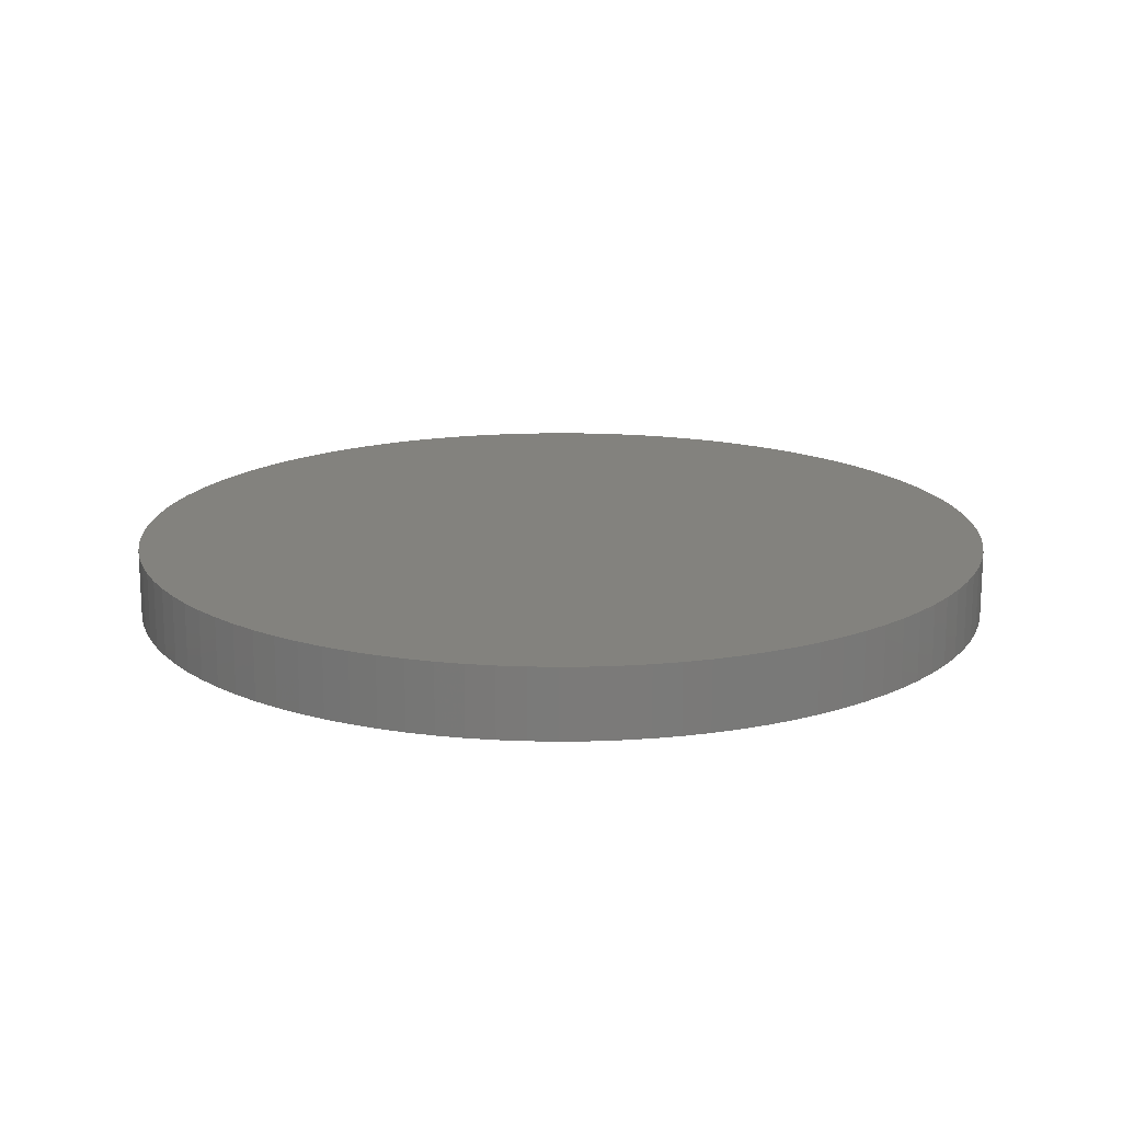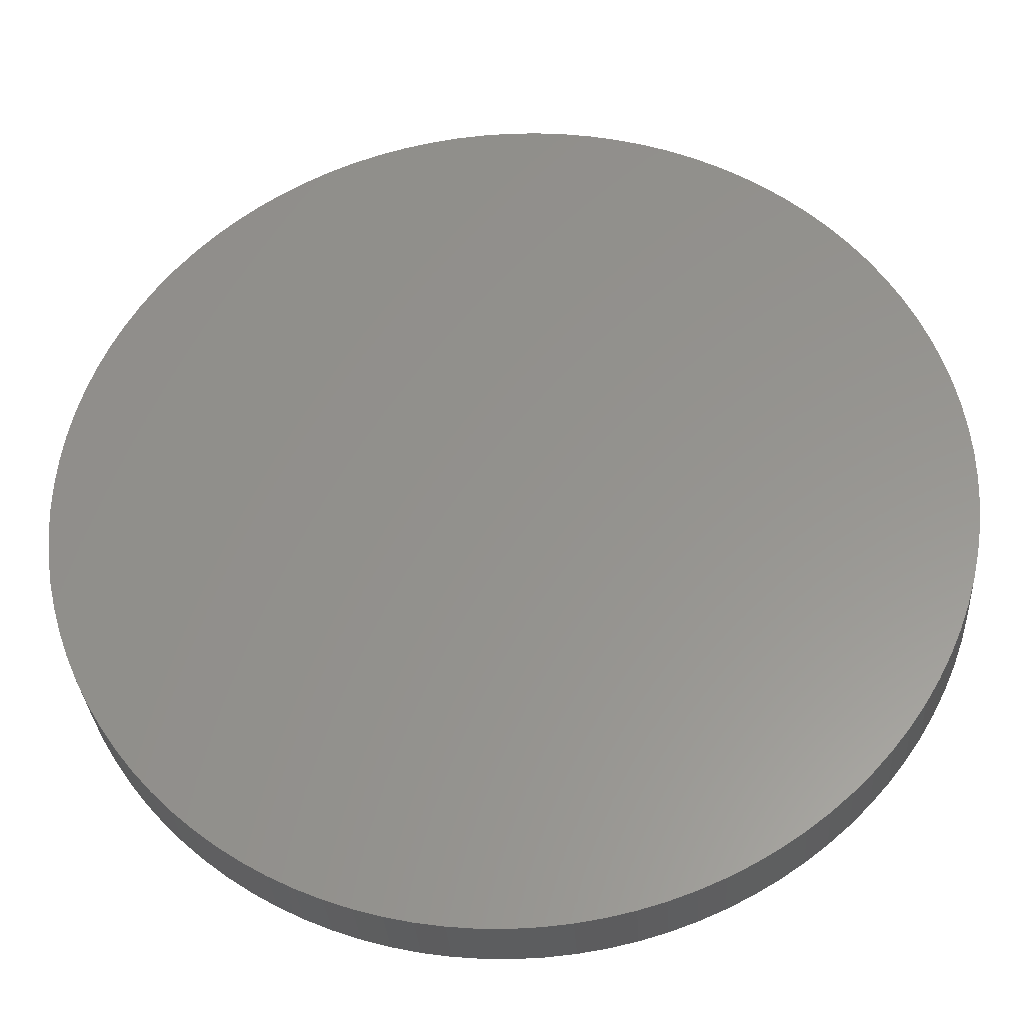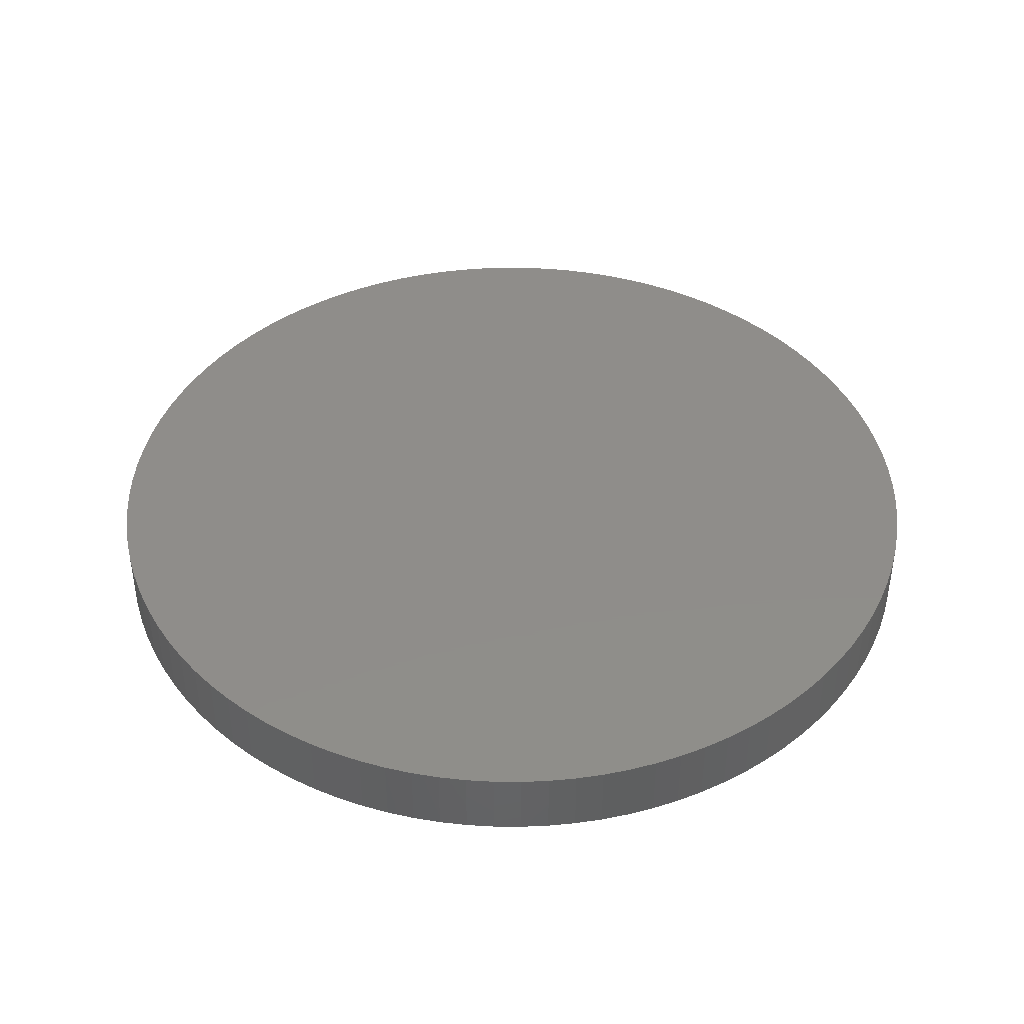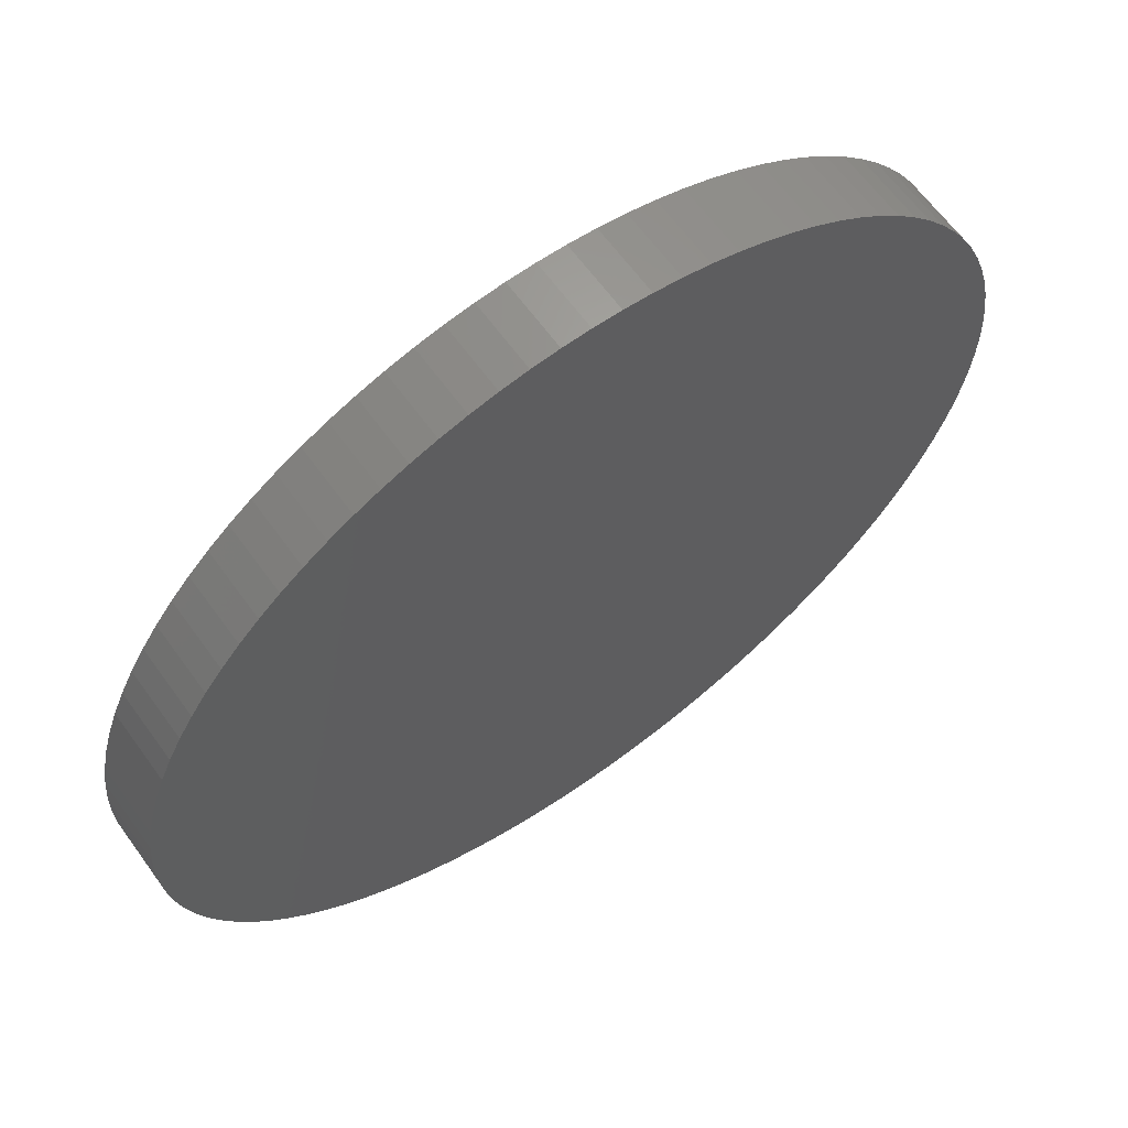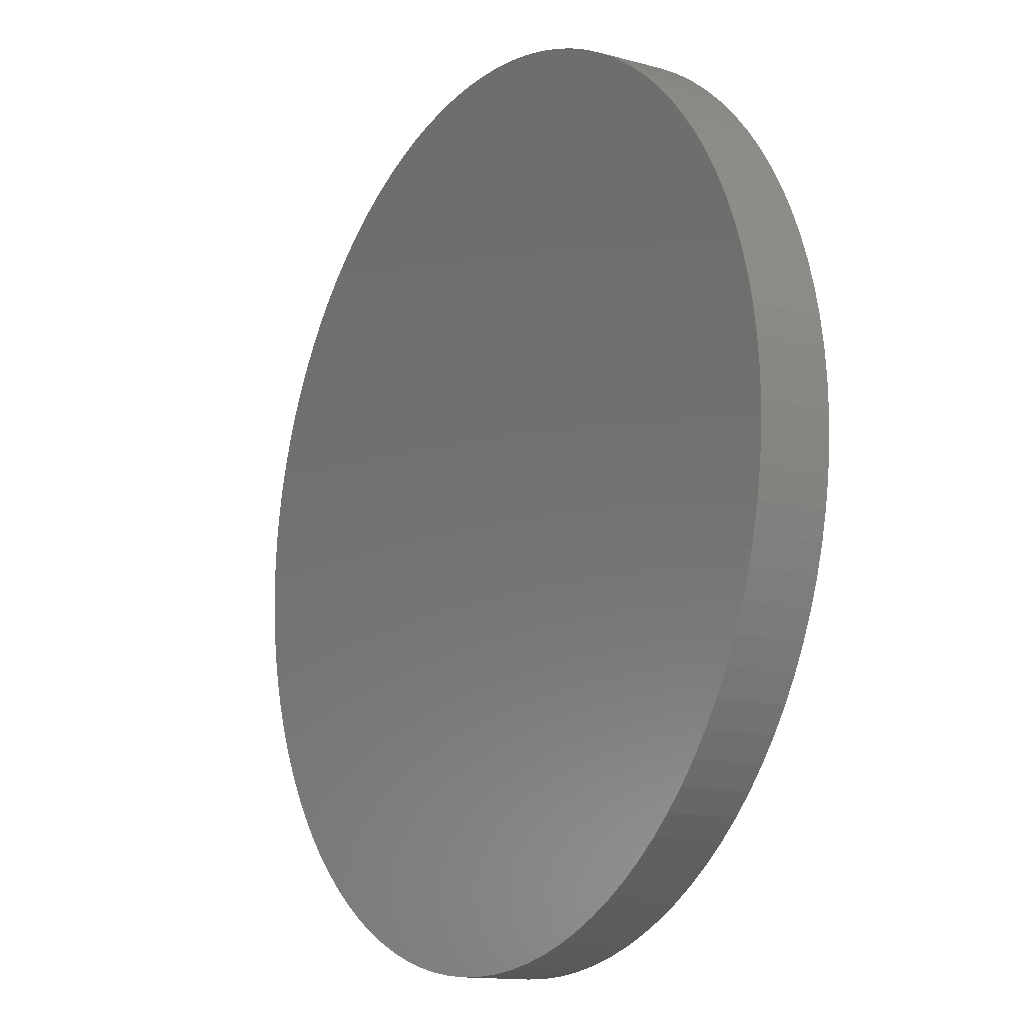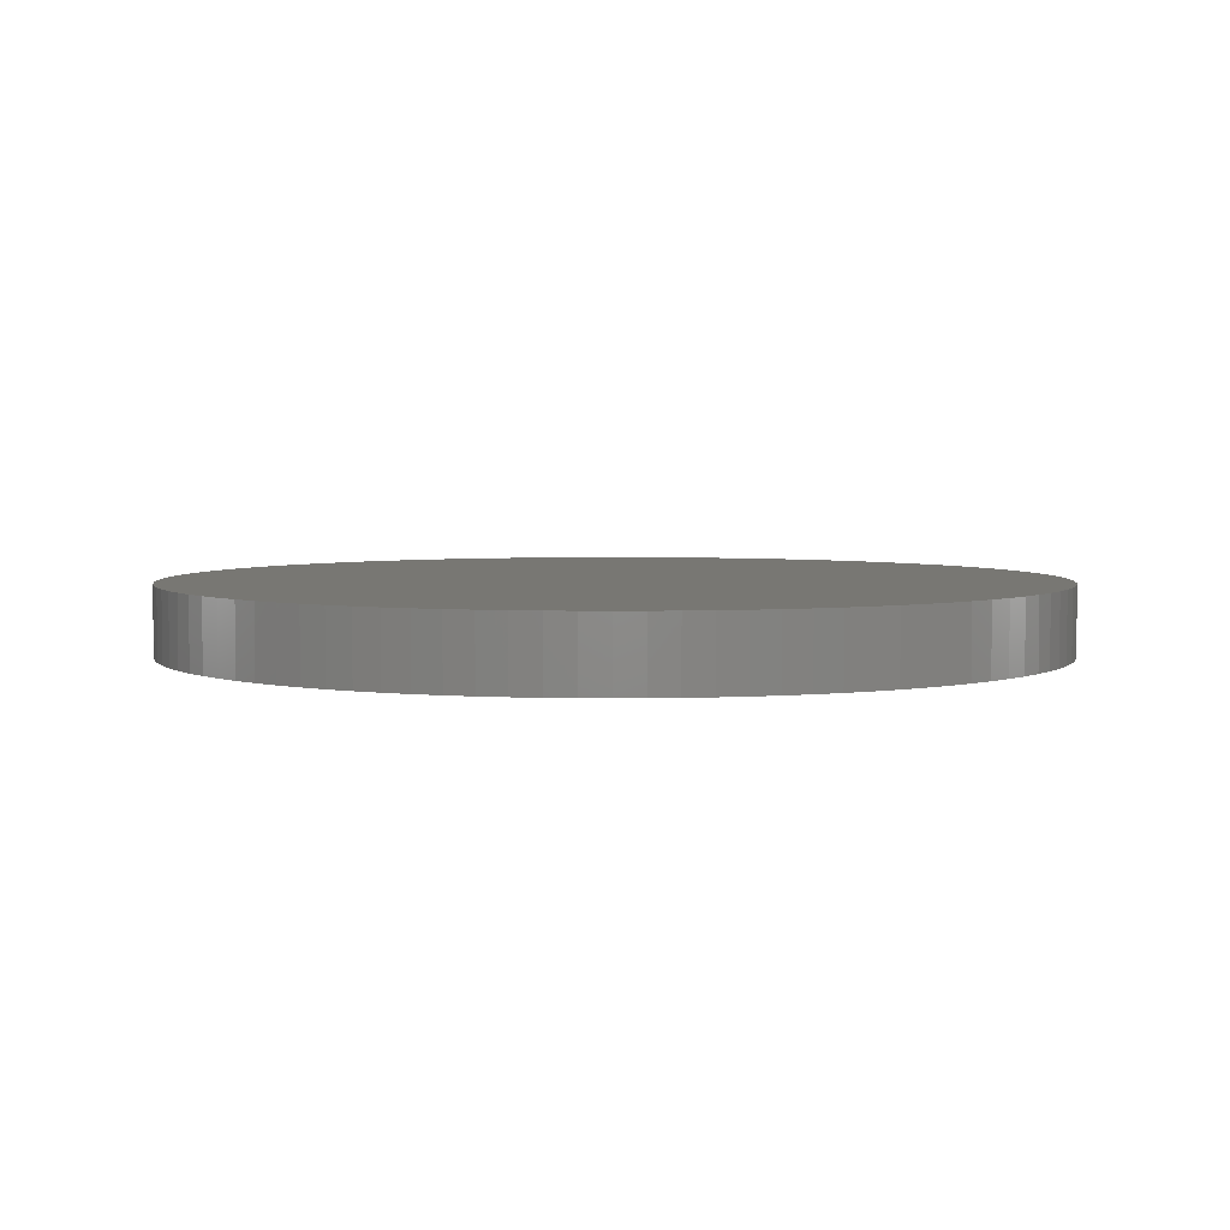
<metadata>
{"format":"stl","ext":"stl","renderer":"f3d","projection":"perspective","resolution":1024,"background":"white","views":[{"elev":16.6,"azim":126.3,"up":"+Z"},{"elev":-31.6,"azim":-176.4,"up":"+Y"},{"elev":42.0,"azim":-87.6,"up":"+Z"},{"elev":63.6,"azim":-35.8,"up":"+Y"},{"elev":-13.6,"azim":58.4,"up":"+Y"},{"elev":4.1,"azim":-114.9,"up":"+Z"}]}
</metadata>
<code>
# stl→obj: 200 verts, 396 faces
v 19 0 1.5
v 18.96 1.193 -1.5
v 18.96 1.193 1.5
v 19 0 -1.5
v 18.85 2.381 -1.5
v 18.85 2.381 1.5
v 18.66 3.56 -1.5
v 18.66 3.56 1.5
v 18.4 4.725 -1.5
v 18.4 4.725 1.5
v 18.07 5.871 -1.5
v 18.07 5.871 1.5
v 17.67 6.994 -1.5
v 17.67 6.994 1.5
v 17.19 8.09 -1.5
v 17.19 8.09 1.5
v 16.65 9.153 -1.5
v 16.65 9.153 1.5
v 16.04 10.18 -1.5
v 16.04 10.18 1.5
v 15.37 11.17 -1.5
v 15.37 11.17 1.5
v 14.64 12.11 -1.5
v 14.64 12.11 1.5
v 13.85 13.01 -1.5
v 13.85 13.01 1.5
v 13.01 13.85 -1.5
v 13.01 13.85 1.5
v 12.11 14.64 1.5
v 12.11 14.64 -1.5
v 11.17 15.37 1.5
v 11.17 15.37 -1.5
v 10.18 16.04 1.5
v 10.18 16.04 -1.5
v 9.153 16.65 1.5
v 9.153 16.65 -1.5
v 8.09 17.19 1.5
v 8.09 17.19 -1.5
v 6.994 17.67 1.5
v 6.994 17.67 -1.5
v 5.871 18.07 1.5
v 5.871 18.07 -1.5
v 4.725 18.4 1.5
v 4.725 18.4 -1.5
v 3.56 18.66 1.5
v 3.56 18.66 -1.5
v 2.381 18.85 1.5
v 2.381 18.85 -1.5
v 1.193 18.96 1.5
v 1.193 18.96 -1.5
v 1.163e-15 19 1.5
v 1.163e-15 19 -1.5
v -1.193 18.96 1.5
v -1.193 18.96 -1.5
v -2.381 18.85 1.5
v -2.381 18.85 -1.5
v -3.56 18.66 1.5
v -3.56 18.66 -1.5
v -4.725 18.4 1.5
v -4.725 18.4 -1.5
v -5.871 18.07 1.5
v -5.871 18.07 -1.5
v -6.994 17.67 1.5
v -6.994 17.67 -1.5
v -8.09 17.19 1.5
v -8.09 17.19 -1.5
v -9.153 16.65 1.5
v -9.153 16.65 -1.5
v -10.18 16.04 1.5
v -10.18 16.04 -1.5
v -11.17 15.37 1.5
v -11.17 15.37 -1.5
v -12.11 14.64 1.5
v -12.11 14.64 -1.5
v -13.01 13.85 1.5
v -13.01 13.85 -1.5
v -13.85 13.01 -1.5
v -13.85 13.01 1.5
v -14.64 12.11 -1.5
v -14.64 12.11 1.5
v -15.37 11.17 -1.5
v -15.37 11.17 1.5
v -16.04 10.18 -1.5
v -16.04 10.18 1.5
v -16.65 9.153 -1.5
v -16.65 9.153 1.5
v -17.19 8.09 -1.5
v -17.19 8.09 1.5
v -17.67 6.994 -1.5
v -17.67 6.994 1.5
v -18.07 5.871 -1.5
v -18.07 5.871 1.5
v -18.4 4.725 -1.5
v -18.4 4.725 1.5
v -18.66 3.56 -1.5
v -18.66 3.56 1.5
v -18.85 2.381 -1.5
v -18.85 2.381 1.5
v -18.96 1.193 -1.5
v -18.96 1.193 1.5
v -19 2.327e-15 -1.5
v -19 2.327e-15 1.5
v -18.96 -1.193 -1.5
v -18.96 -1.193 1.5
v -18.85 -2.381 -1.5
v -18.85 -2.381 1.5
v -18.66 -3.56 -1.5
v -18.66 -3.56 1.5
v -18.4 -4.725 -1.5
v -18.4 -4.725 1.5
v -18.07 -5.871 -1.5
v -18.07 -5.871 1.5
v -17.67 -6.994 -1.5
v -17.67 -6.994 1.5
v -17.19 -8.09 -1.5
v -17.19 -8.09 1.5
v -16.65 -9.153 -1.5
v -16.65 -9.153 1.5
v -16.04 -10.18 -1.5
v -16.04 -10.18 1.5
v -15.37 -11.17 -1.5
v -15.37 -11.17 1.5
v -14.64 -12.11 -1.5
v -14.64 -12.11 1.5
v -13.85 -13.01 -1.5
v -13.85 -13.01 1.5
v -13.01 -13.85 -1.5
v -13.01 -13.85 1.5
v -12.11 -14.64 1.5
v -12.11 -14.64 -1.5
v -11.17 -15.37 1.5
v -11.17 -15.37 -1.5
v -10.18 -16.04 1.5
v -10.18 -16.04 -1.5
v -9.153 -16.65 1.5
v -9.153 -16.65 -1.5
v -8.09 -17.19 1.5
v -8.09 -17.19 -1.5
v -6.994 -17.67 1.5
v -6.994 -17.67 -1.5
v -5.871 -18.07 1.5
v -5.871 -18.07 -1.5
v -4.725 -18.4 1.5
v -4.725 -18.4 -1.5
v -3.56 -18.66 1.5
v -3.56 -18.66 -1.5
v -2.381 -18.85 1.5
v -2.381 -18.85 -1.5
v -1.193 -18.96 1.5
v -1.193 -18.96 -1.5
v -3.49e-15 -19 1.5
v -3.49e-15 -19 -1.5
v 1.193 -18.96 1.5
v 1.193 -18.96 -1.5
v 2.381 -18.85 1.5
v 2.381 -18.85 -1.5
v 3.56 -18.66 1.5
v 3.56 -18.66 -1.5
v 4.725 -18.4 1.5
v 4.725 -18.4 -1.5
v 5.871 -18.07 1.5
v 5.871 -18.07 -1.5
v 6.994 -17.67 1.5
v 6.994 -17.67 -1.5
v 8.09 -17.19 1.5
v 8.09 -17.19 -1.5
v 9.153 -16.65 1.5
v 9.153 -16.65 -1.5
v 10.18 -16.04 1.5
v 10.18 -16.04 -1.5
v 11.17 -15.37 1.5
v 11.17 -15.37 -1.5
v 12.11 -14.64 1.5
v 12.11 -14.64 -1.5
v 13.01 -13.85 1.5
v 13.01 -13.85 -1.5
v 13.85 -13.01 -1.5
v 13.85 -13.01 1.5
v 14.64 -12.11 -1.5
v 14.64 -12.11 1.5
v 15.37 -11.17 -1.5
v 15.37 -11.17 1.5
v 16.04 -10.18 -1.5
v 16.04 -10.18 1.5
v 16.65 -9.153 -1.5
v 16.65 -9.153 1.5
v 17.19 -8.09 -1.5
v 17.19 -8.09 1.5
v 17.67 -6.994 -1.5
v 17.67 -6.994 1.5
v 18.07 -5.871 -1.5
v 18.07 -5.871 1.5
v 18.4 -4.725 -1.5
v 18.4 -4.725 1.5
v 18.66 -3.56 -1.5
v 18.66 -3.56 1.5
v 18.85 -2.381 -1.5
v 18.85 -2.381 1.5
v 18.96 -1.193 -1.5
v 18.96 -1.193 1.5
f 1 2 3
f 2 1 4
f 3 5 6
f 5 3 2
f 6 7 8
f 7 6 5
f 8 9 10
f 9 8 7
f 10 11 12
f 11 10 9
f 12 13 14
f 13 12 11
f 14 15 16
f 15 14 13
f 16 17 18
f 17 16 15
f 18 19 20
f 19 18 17
f 20 21 22
f 21 20 19
f 22 23 24
f 23 22 21
f 24 25 26
f 25 24 23
f 26 27 28
f 27 26 25
f 27 29 28
f 29 27 30
f 30 31 29
f 31 30 32
f 32 33 31
f 33 32 34
f 34 35 33
f 35 34 36
f 36 37 35
f 37 36 38
f 38 39 37
f 39 38 40
f 40 41 39
f 41 40 42
f 42 43 41
f 43 42 44
f 44 45 43
f 45 44 46
f 46 47 45
f 47 46 48
f 48 49 47
f 49 48 50
f 50 51 49
f 51 50 52
f 52 53 51
f 53 52 54
f 54 55 53
f 55 54 56
f 56 57 55
f 57 56 58
f 58 59 57
f 59 58 60
f 60 61 59
f 61 60 62
f 62 63 61
f 63 62 64
f 64 65 63
f 65 64 66
f 66 67 65
f 67 66 68
f 68 69 67
f 69 68 70
f 70 71 69
f 71 70 72
f 72 73 71
f 73 72 74
f 74 75 73
f 75 74 76
f 77 75 76
f 75 77 78
f 79 78 77
f 78 79 80
f 81 80 79
f 80 81 82
f 83 82 81
f 82 83 84
f 85 84 83
f 84 85 86
f 87 86 85
f 86 87 88
f 89 88 87
f 88 89 90
f 91 90 89
f 90 91 92
f 93 92 91
f 92 93 94
f 95 94 93
f 94 95 96
f 97 96 95
f 96 97 98
f 99 98 97
f 98 99 100
f 101 100 99
f 100 101 102
f 103 102 101
f 102 103 104
f 105 104 103
f 104 105 106
f 107 106 105
f 106 107 108
f 109 108 107
f 108 109 110
f 111 110 109
f 110 111 112
f 113 112 111
f 112 113 114
f 115 114 113
f 114 115 116
f 117 116 115
f 116 117 118
f 119 118 117
f 118 119 120
f 121 120 119
f 120 121 122
f 123 122 121
f 122 123 124
f 125 124 123
f 124 125 126
f 127 126 125
f 126 127 128
f 127 129 128
f 129 127 130
f 130 131 129
f 131 130 132
f 132 133 131
f 133 132 134
f 134 135 133
f 135 134 136
f 136 137 135
f 137 136 138
f 138 139 137
f 139 138 140
f 140 141 139
f 141 140 142
f 142 143 141
f 143 142 144
f 144 145 143
f 145 144 146
f 146 147 145
f 147 146 148
f 148 149 147
f 149 148 150
f 150 151 149
f 151 150 152
f 152 153 151
f 153 152 154
f 154 155 153
f 155 154 156
f 156 157 155
f 157 156 158
f 158 159 157
f 159 158 160
f 160 161 159
f 161 160 162
f 162 163 161
f 163 162 164
f 164 165 163
f 165 164 166
f 166 167 165
f 167 166 168
f 168 169 167
f 169 168 170
f 170 171 169
f 171 170 172
f 172 173 171
f 173 172 174
f 174 175 173
f 175 174 176
f 175 177 178
f 177 175 176
f 178 179 180
f 179 178 177
f 180 181 182
f 181 180 179
f 182 183 184
f 183 182 181
f 184 185 186
f 185 184 183
f 186 187 188
f 187 186 185
f 188 189 190
f 189 188 187
f 190 191 192
f 191 190 189
f 192 193 194
f 193 192 191
f 194 195 196
f 195 194 193
f 196 197 198
f 197 196 195
f 198 199 200
f 199 198 197
f 200 4 1
f 4 200 199
f 199 2 4
f 197 2 199
f 197 5 2
f 195 5 197
f 195 7 5
f 193 7 195
f 193 9 7
f 191 9 193
f 191 11 9
f 189 11 191
f 189 13 11
f 187 13 189
f 187 15 13
f 185 15 187
f 185 17 15
f 183 17 185
f 183 19 17
f 181 19 183
f 181 21 19
f 179 21 181
f 179 23 21
f 177 23 179
f 177 25 23
f 176 25 177
f 176 27 25
f 174 27 176
f 174 30 27
f 172 30 174
f 172 32 30
f 170 32 172
f 170 34 32
f 168 34 170
f 168 36 34
f 166 36 168
f 166 38 36
f 164 38 166
f 164 40 38
f 162 40 164
f 162 42 40
f 160 42 162
f 160 44 42
f 158 44 160
f 158 46 44
f 156 46 158
f 156 48 46
f 154 48 156
f 154 50 48
f 154 52 50
f 152 52 154
f 150 52 152
f 150 54 52
f 148 54 150
f 148 56 54
f 146 56 148
f 146 58 56
f 144 58 146
f 144 60 58
f 142 60 144
f 142 62 60
f 140 62 142
f 140 64 62
f 138 64 140
f 138 66 64
f 136 66 138
f 136 68 66
f 134 68 136
f 134 70 68
f 132 70 134
f 132 72 70
f 130 72 132
f 130 74 72
f 127 74 130
f 127 76 74
f 125 76 127
f 125 77 76
f 123 77 125
f 123 79 77
f 121 79 123
f 121 81 79
f 119 81 121
f 119 83 81
f 117 83 119
f 117 85 83
f 115 85 117
f 115 87 85
f 113 87 115
f 113 89 87
f 111 89 113
f 111 91 89
f 109 91 111
f 109 93 91
f 107 93 109
f 107 95 93
f 105 95 107
f 105 97 95
f 103 97 105
f 103 99 97
f 99 103 101
f 3 200 1
f 6 200 3
f 6 198 200
f 8 198 6
f 8 196 198
f 10 196 8
f 10 194 196
f 12 194 10
f 12 192 194
f 14 192 12
f 14 190 192
f 16 190 14
f 16 188 190
f 18 188 16
f 18 186 188
f 20 186 18
f 20 184 186
f 22 184 20
f 22 182 184
f 24 182 22
f 24 180 182
f 26 180 24
f 26 178 180
f 28 178 26
f 28 175 178
f 29 175 28
f 29 173 175
f 31 173 29
f 31 171 173
f 33 171 31
f 33 169 171
f 35 169 33
f 35 167 169
f 37 167 35
f 37 165 167
f 39 165 37
f 39 163 165
f 41 163 39
f 41 161 163
f 43 161 41
f 43 159 161
f 45 159 43
f 45 157 159
f 47 157 45
f 47 155 157
f 49 155 47
f 49 153 155
f 51 153 49
f 51 151 153
f 53 151 51
f 53 149 151
f 55 149 53
f 55 147 149
f 57 147 55
f 57 145 147
f 59 145 57
f 59 143 145
f 61 143 59
f 61 141 143
f 63 141 61
f 63 139 141
f 65 139 63
f 65 137 139
f 67 137 65
f 67 135 137
f 69 135 67
f 69 133 135
f 71 133 69
f 71 131 133
f 73 131 71
f 73 129 131
f 75 129 73
f 75 128 129
f 78 128 75
f 78 126 128
f 80 126 78
f 80 124 126
f 82 124 80
f 82 122 124
f 84 122 82
f 84 120 122
f 86 120 84
f 86 118 120
f 88 118 86
f 88 116 118
f 90 116 88
f 90 114 116
f 92 114 90
f 92 112 114
f 94 112 92
f 94 110 112
f 96 110 94
f 96 108 110
f 98 108 96
f 98 106 108
f 100 106 98
f 100 104 106
f 104 100 102

</code>
